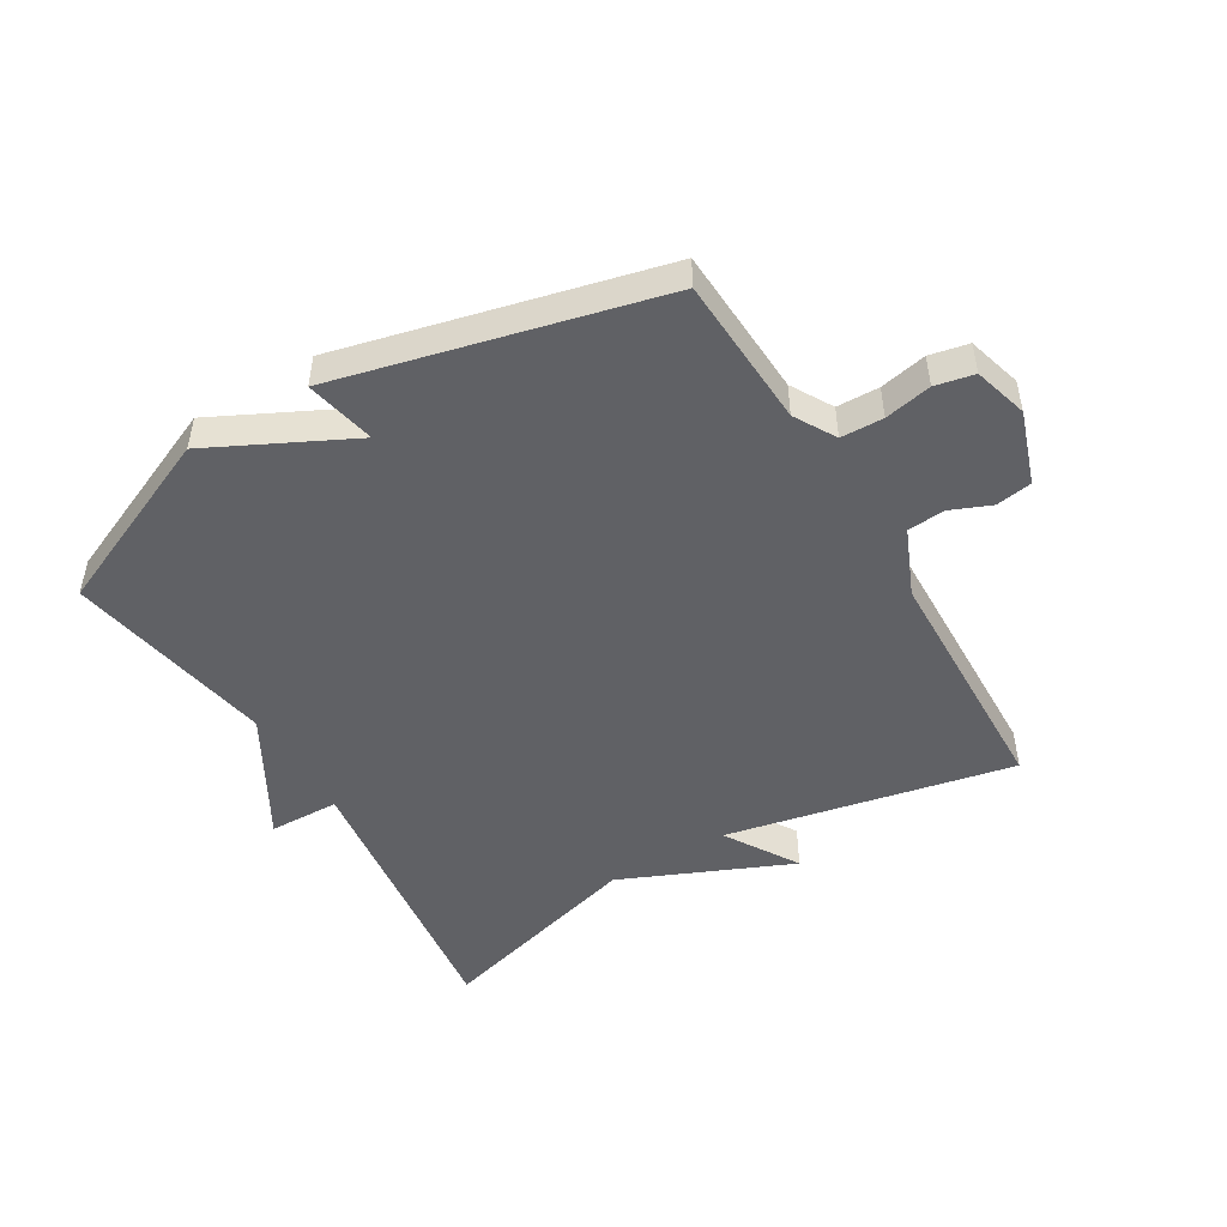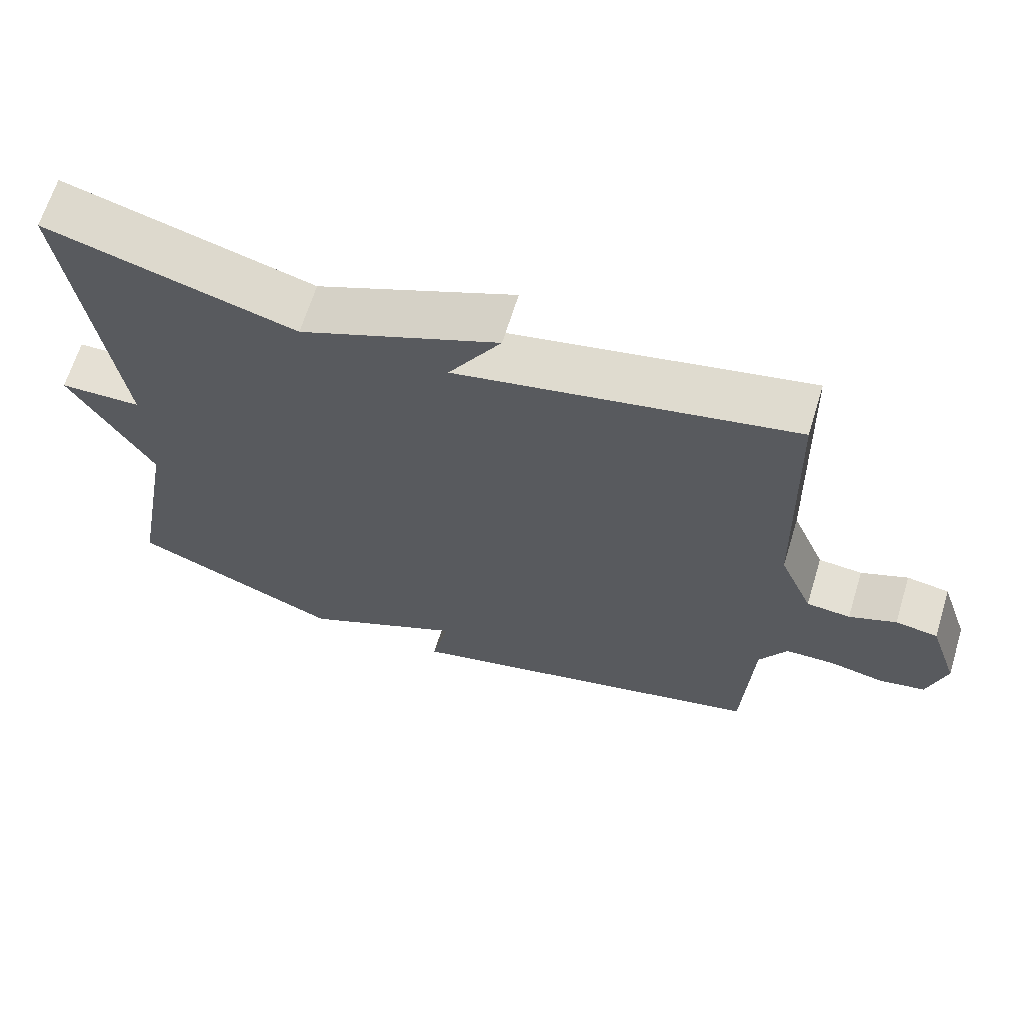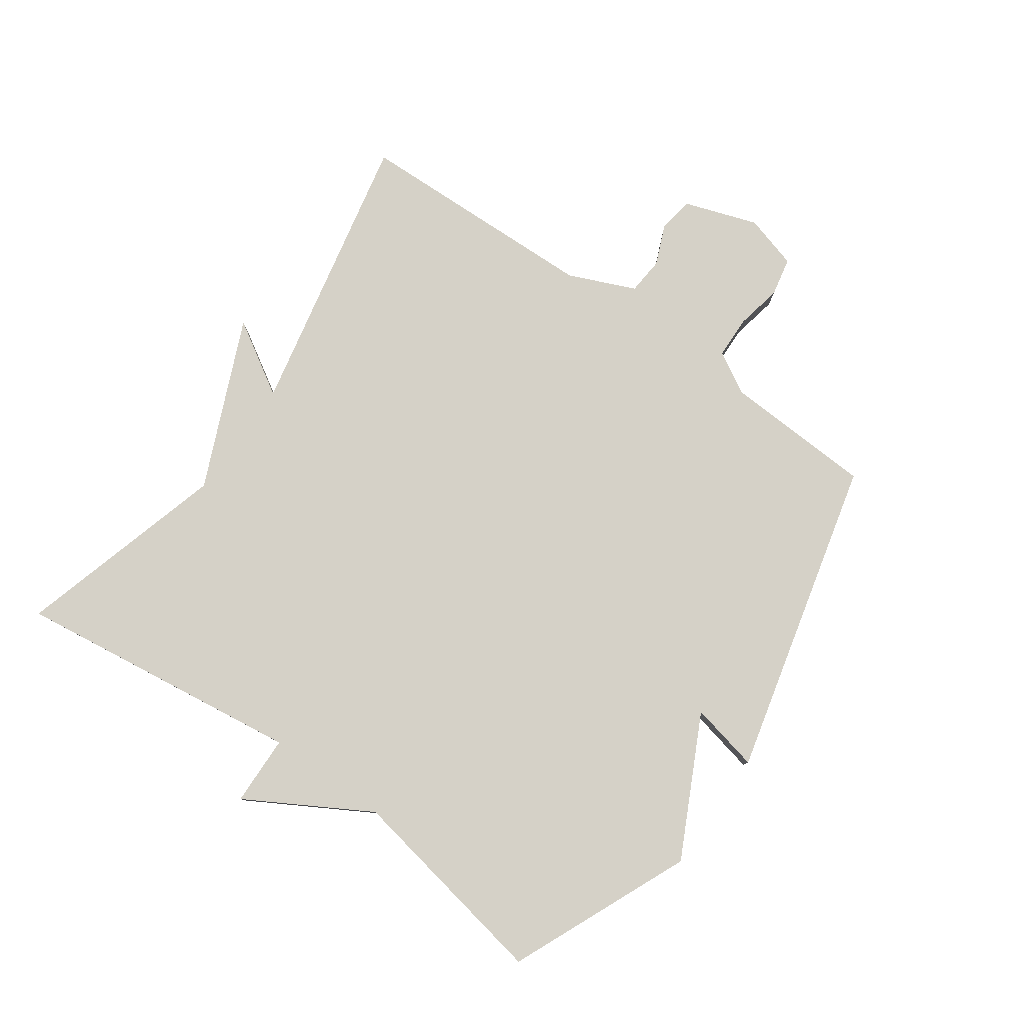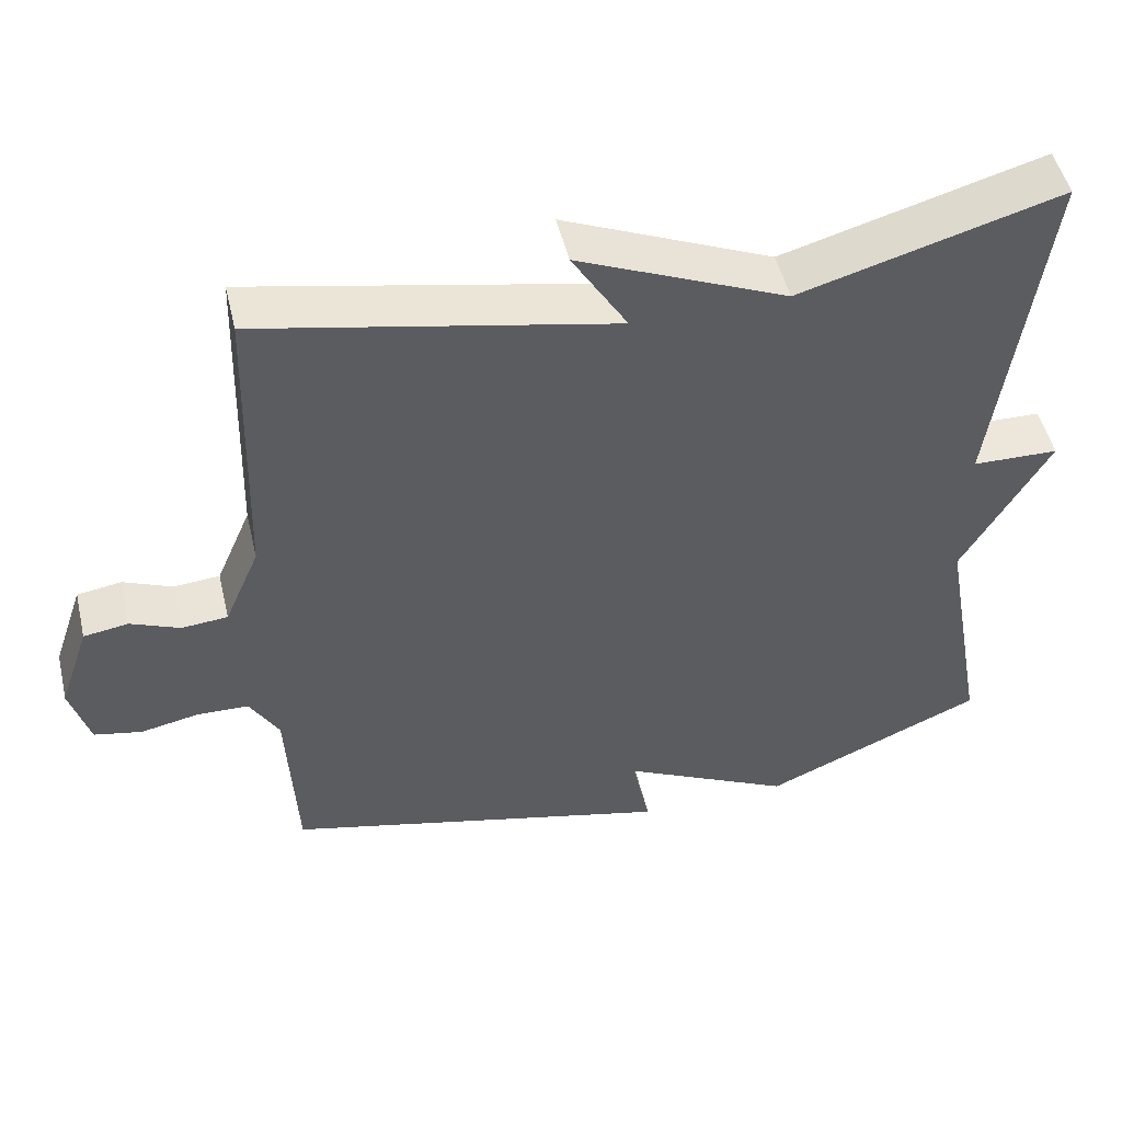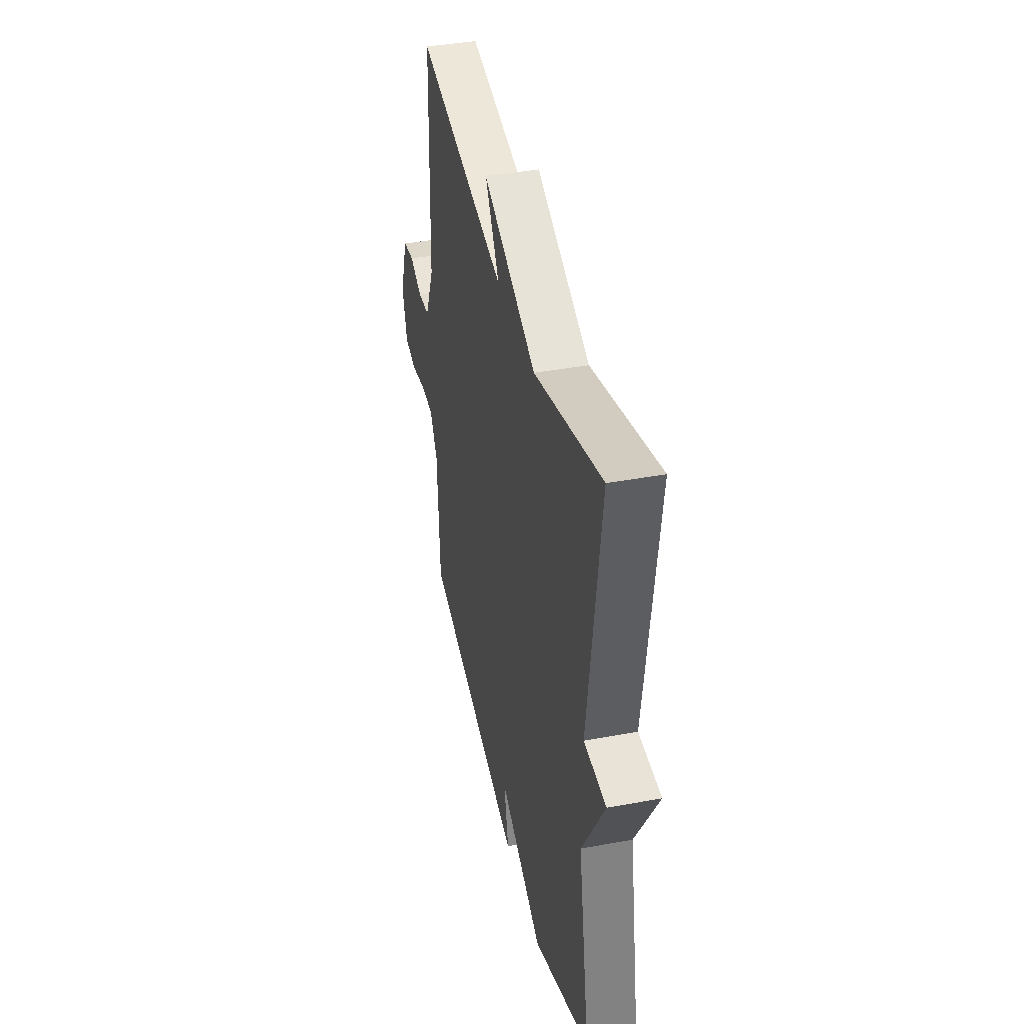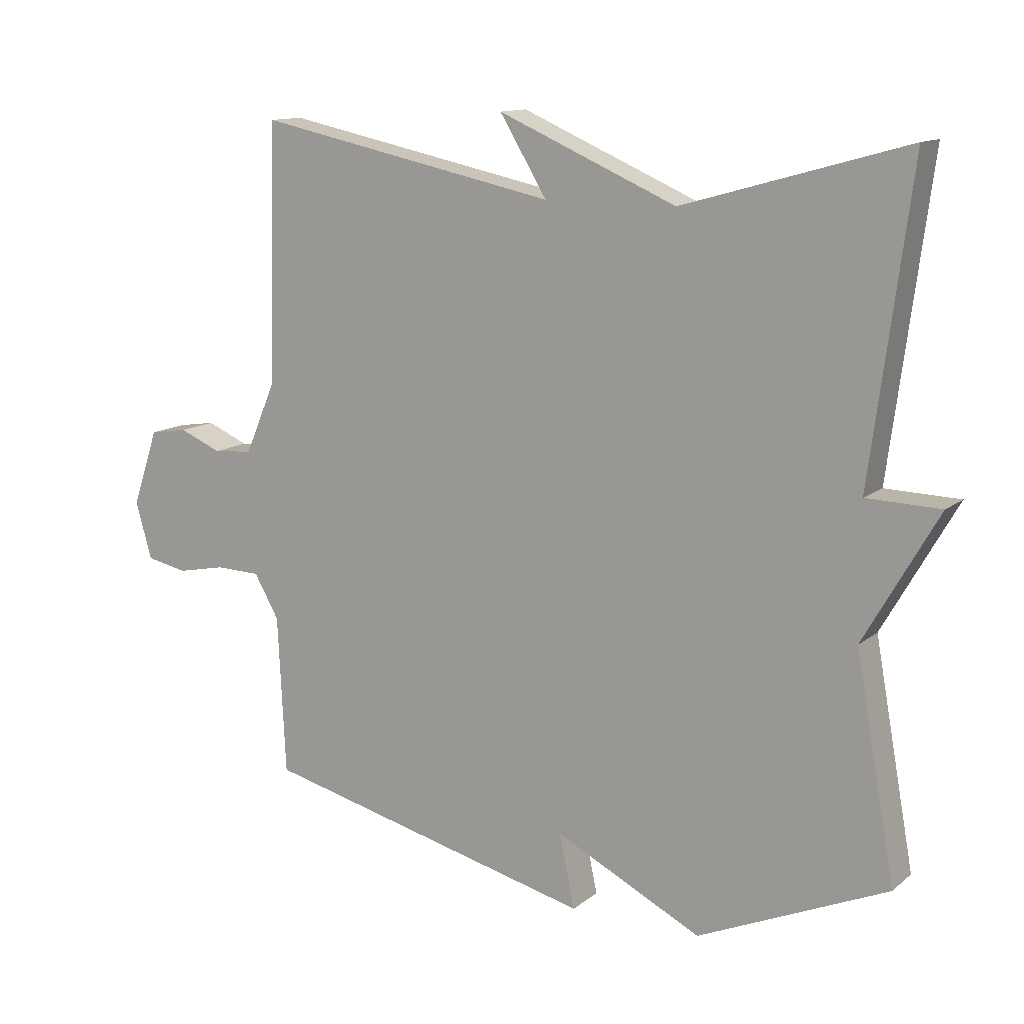
<metadata>
{"format":"obj","ext":"obj","renderer":"f3d","projection":"perspective","resolution":1024,"background":"white","views":[{"elev":-48.7,"azim":-149.1,"up":"+Y"},{"elev":65.7,"azim":-162.9,"up":"+Z"},{"elev":79.6,"azim":125.3,"up":"+Y"},{"elev":49.9,"azim":-13.3,"up":"+Z"},{"elev":40.1,"azim":77.1,"up":"+Z"},{"elev":12.6,"azim":30.2,"up":"+Z"}]}
</metadata>
<code>
v -0.5 0.07 0.5
v -0.04 0.07 0.404
v -0.112 0.07 0.522
v 0.16 0.07 0.404
v 0.5 0.07 0.5
v 0.439 0.07 0.036
v 0.552 0.07 0.033
v 0.439 0.07 -0.164
v 0.5 0.07 -0.5
v 0.211 0.07 -0.626
v -0.013 0.07 -0.514
v 0.011 0.07 -0.626
v -0.5 0.07 -0.5
v -0.512 0.07 -0.258
v -0.55 0.07 -0.192
v -0.618 0.07 -0.19
v -0.693 0.07 -0.205
v -0.755 0.07 -0.192
v -0.78 0.07 -0.105
v -0.74 0.07 0.012
v -0.682 0.07 0.021
v -0.618 0.07 -0.006
v -0.558 0.07 -0.001
v -0.512 0.07 0.106
v -0.5 0 0.5
v -0.04 0 0.404
v -0.112 0 0.522
v 0.16 0 0.404
v 0.5 0 0.5
v 0.439 0 0.036
v 0.552 0 0.033
v 0.439 0 -0.164
v 0.5 0 -0.5
v 0.211 0 -0.626
v -0.013 0 -0.514
v 0.011 0 -0.626
v -0.5 0 -0.5
v -0.512 0 -0.258
v -0.55 0 -0.192
v -0.618 0 -0.19
v -0.693 0 -0.205
v -0.755 0 -0.192
v -0.78 0 -0.105
v -0.74 0 0.012
v -0.682 0 0.021
v -0.618 0 -0.006
v -0.558 0 -0.001
v -0.512 0 0.106
f 20 21 22
f 19 20 22
f 18 19 22
f 17 18 22
f 16 17 22
f 15 16 22 23
f 14 15 23 24
f 14 24 1
f 13 14 1
f 12 13 1
f 11 12 1
f 11 1 2
f 10 11 2
f 9 10 2
f 8 9 2
f 4 5 6
f 3 4 6
f 2 3 6
f 8 2 6
f 6 7 8
f 46 45 44
f 46 44 43
f 46 43 42
f 46 42 41
f 46 41 40
f 47 46 40 39
f 48 47 39 38
f 25 48 38
f 25 38 37
f 25 37 36
f 25 36 35
f 26 25 35
f 26 35 34
f 26 34 33
f 26 33 32
f 30 29 28
f 30 28 27
f 30 27 26
f 30 26 32
f 32 31 30
f 1 25 26 2
f 2 26 27 3
f 3 27 28 4
f 4 28 29 5
f 5 29 30 6
f 6 30 31 7
f 7 31 32 8
f 8 32 33 9
f 9 33 34 10
f 10 34 35 11
f 11 35 36 12
f 12 36 37 13
f 13 37 38 14
f 14 38 39 15
f 15 39 40 16
f 16 40 41 17
f 17 41 42 18
f 18 42 43 19
f 19 43 44 20
f 20 44 45 21
f 21 45 46 22
f 22 46 47 23
f 23 47 48 24
f 24 48 25 1

</code>
